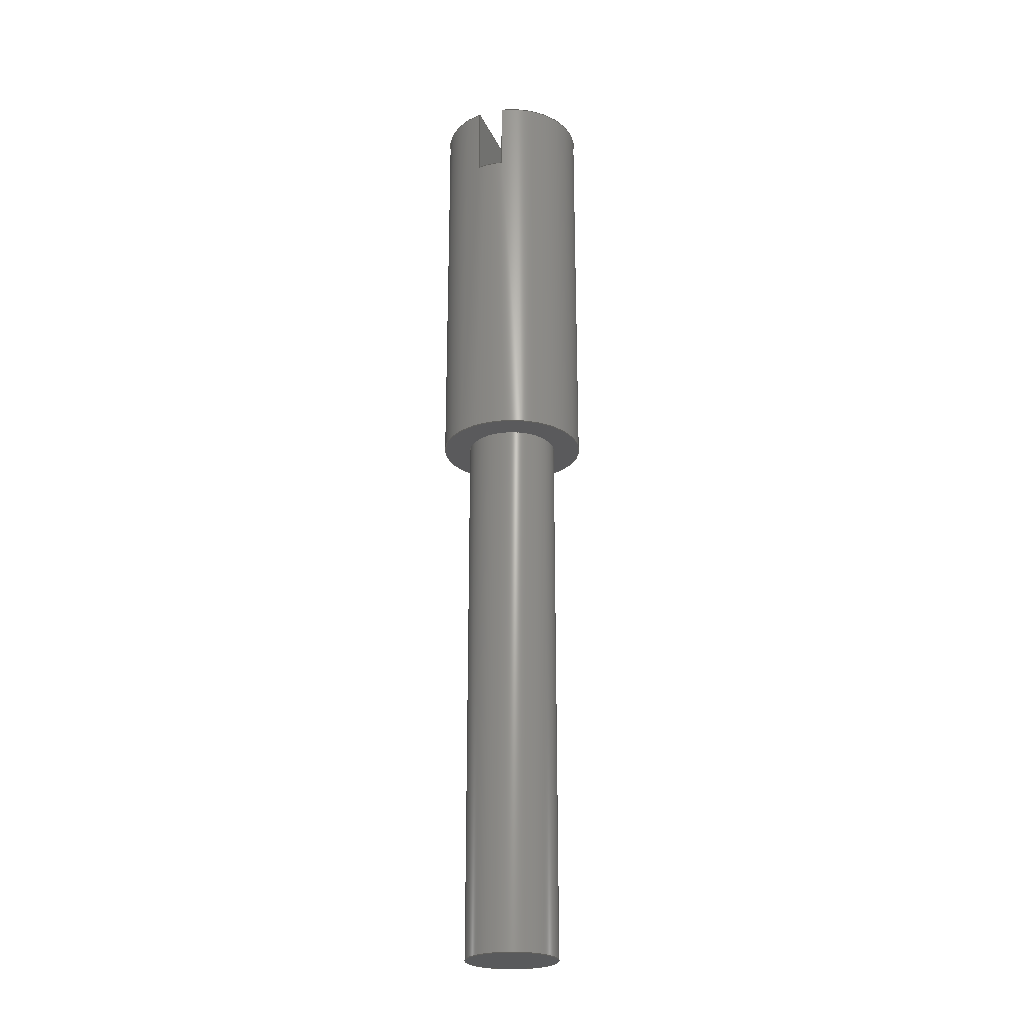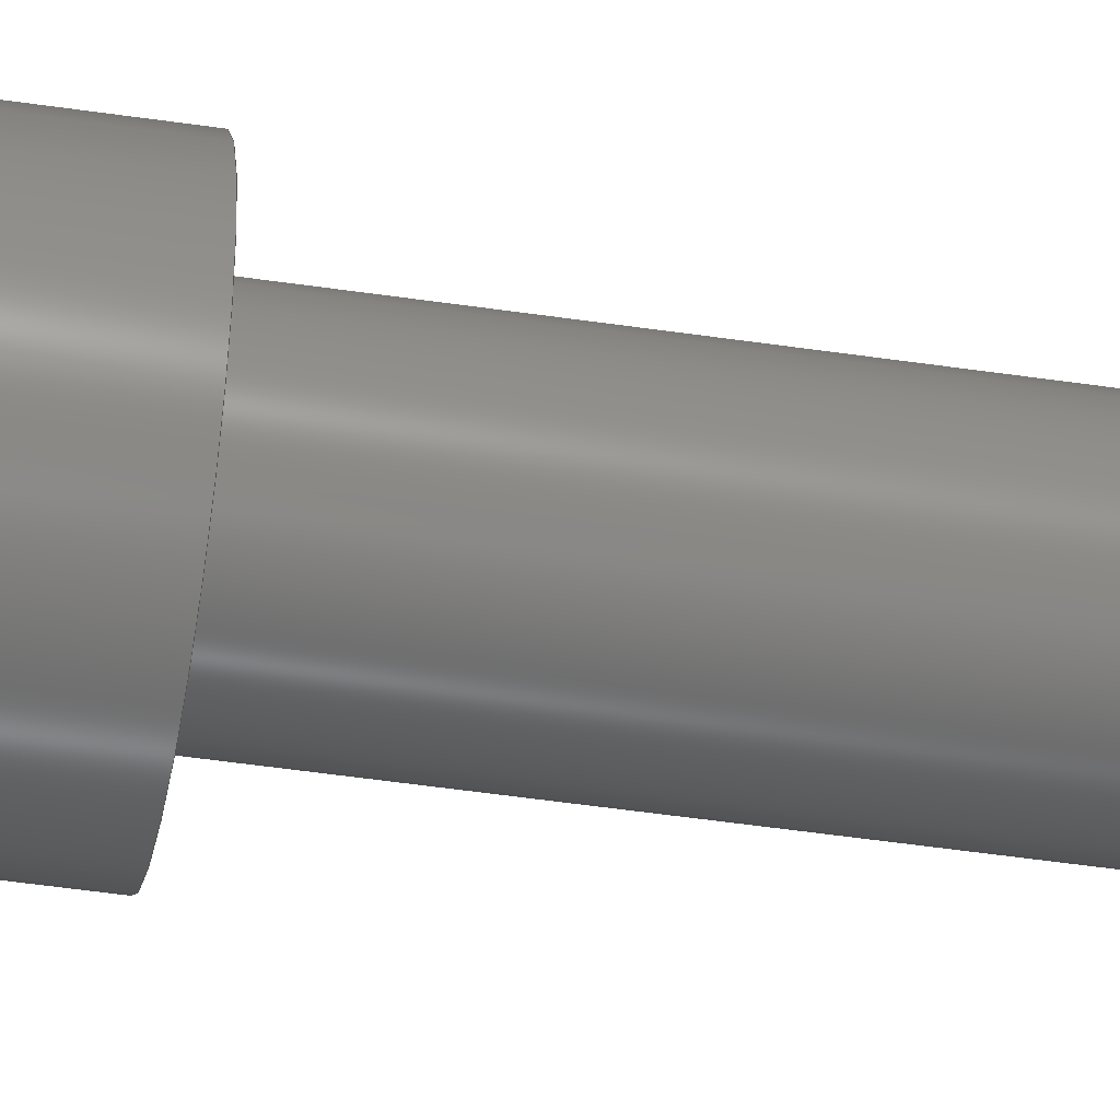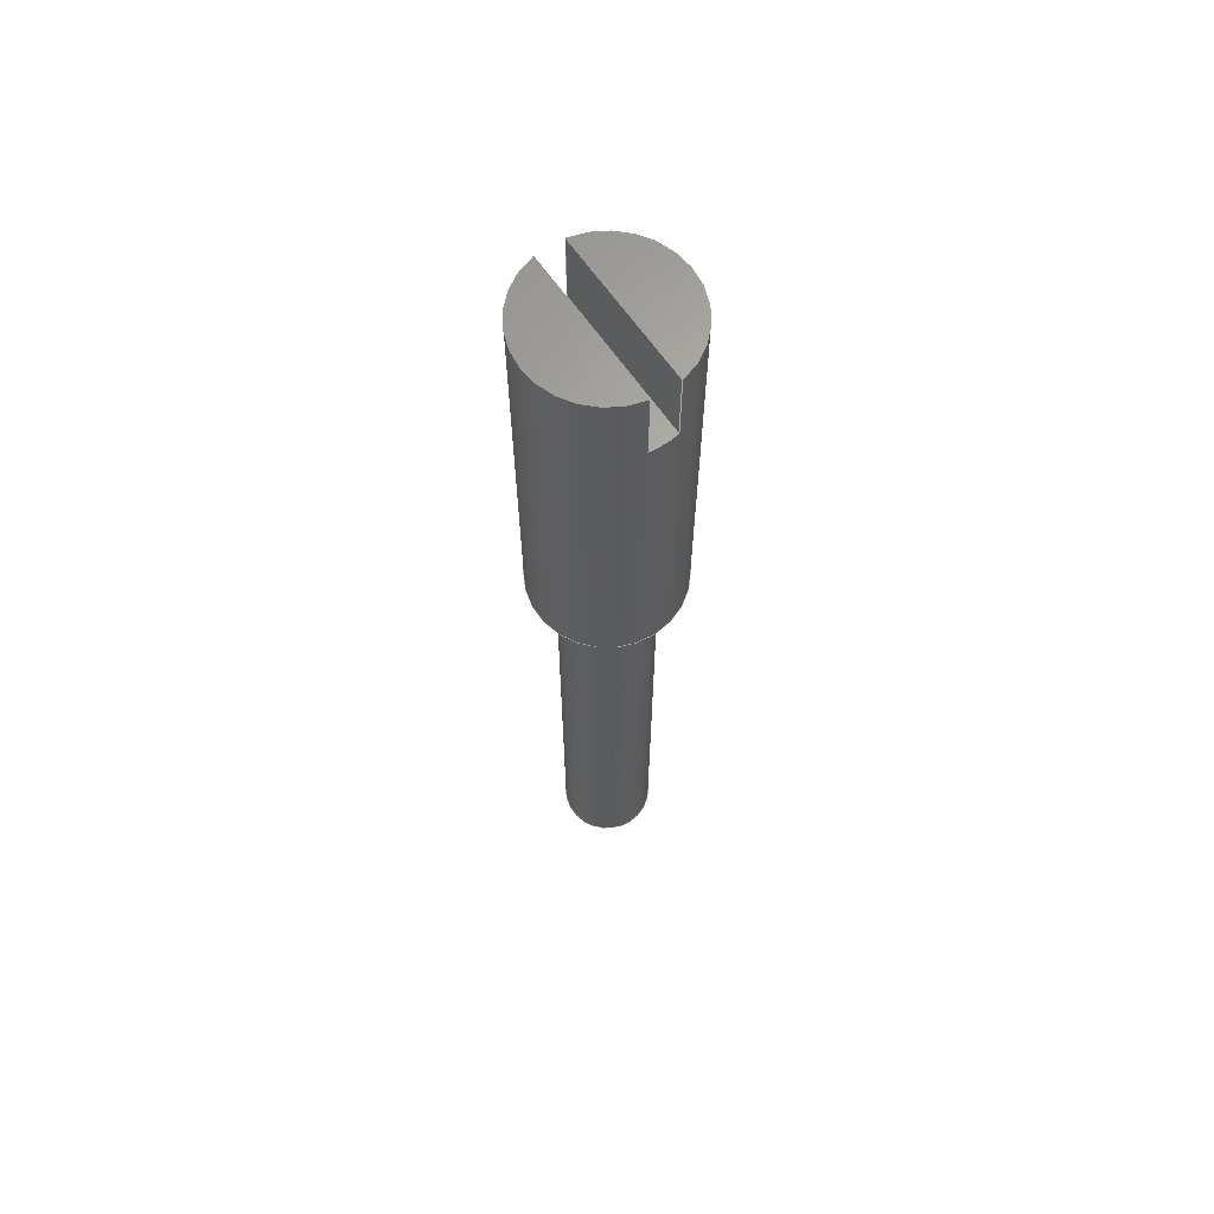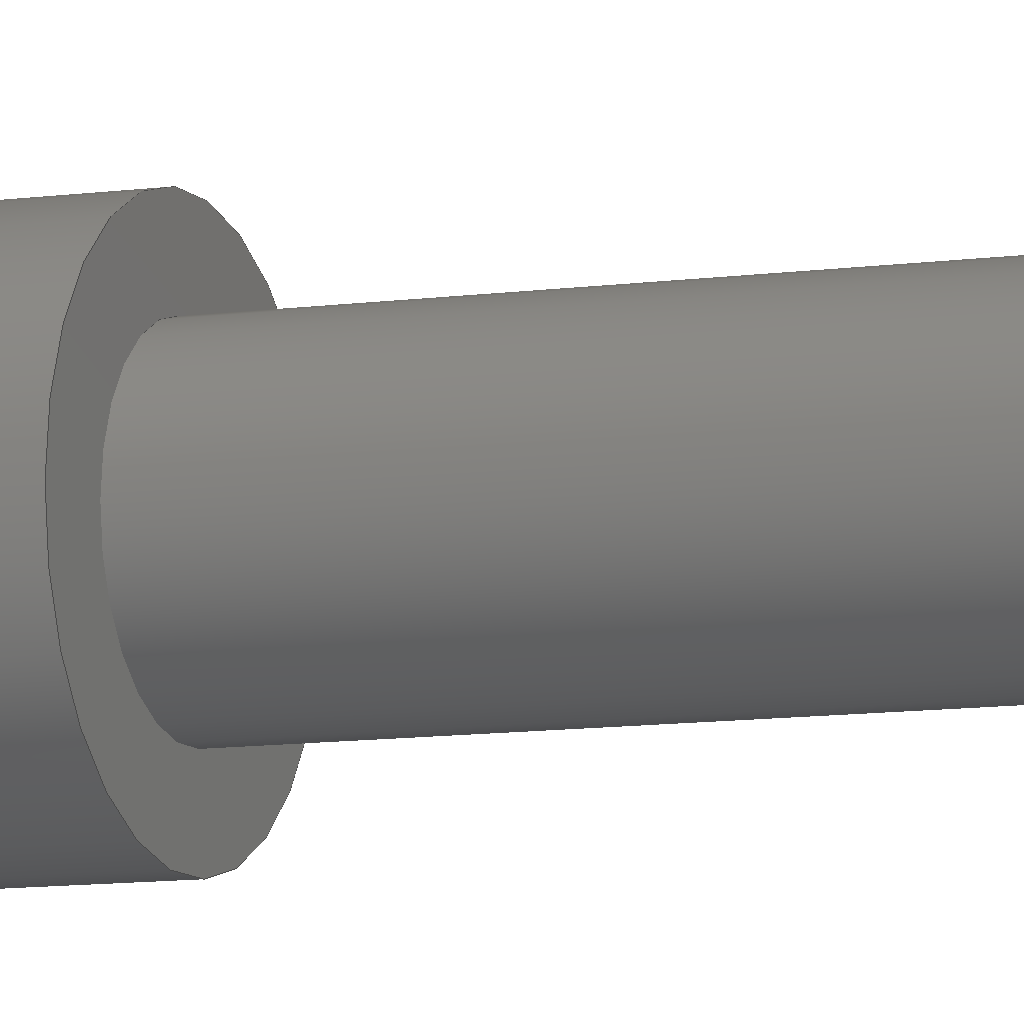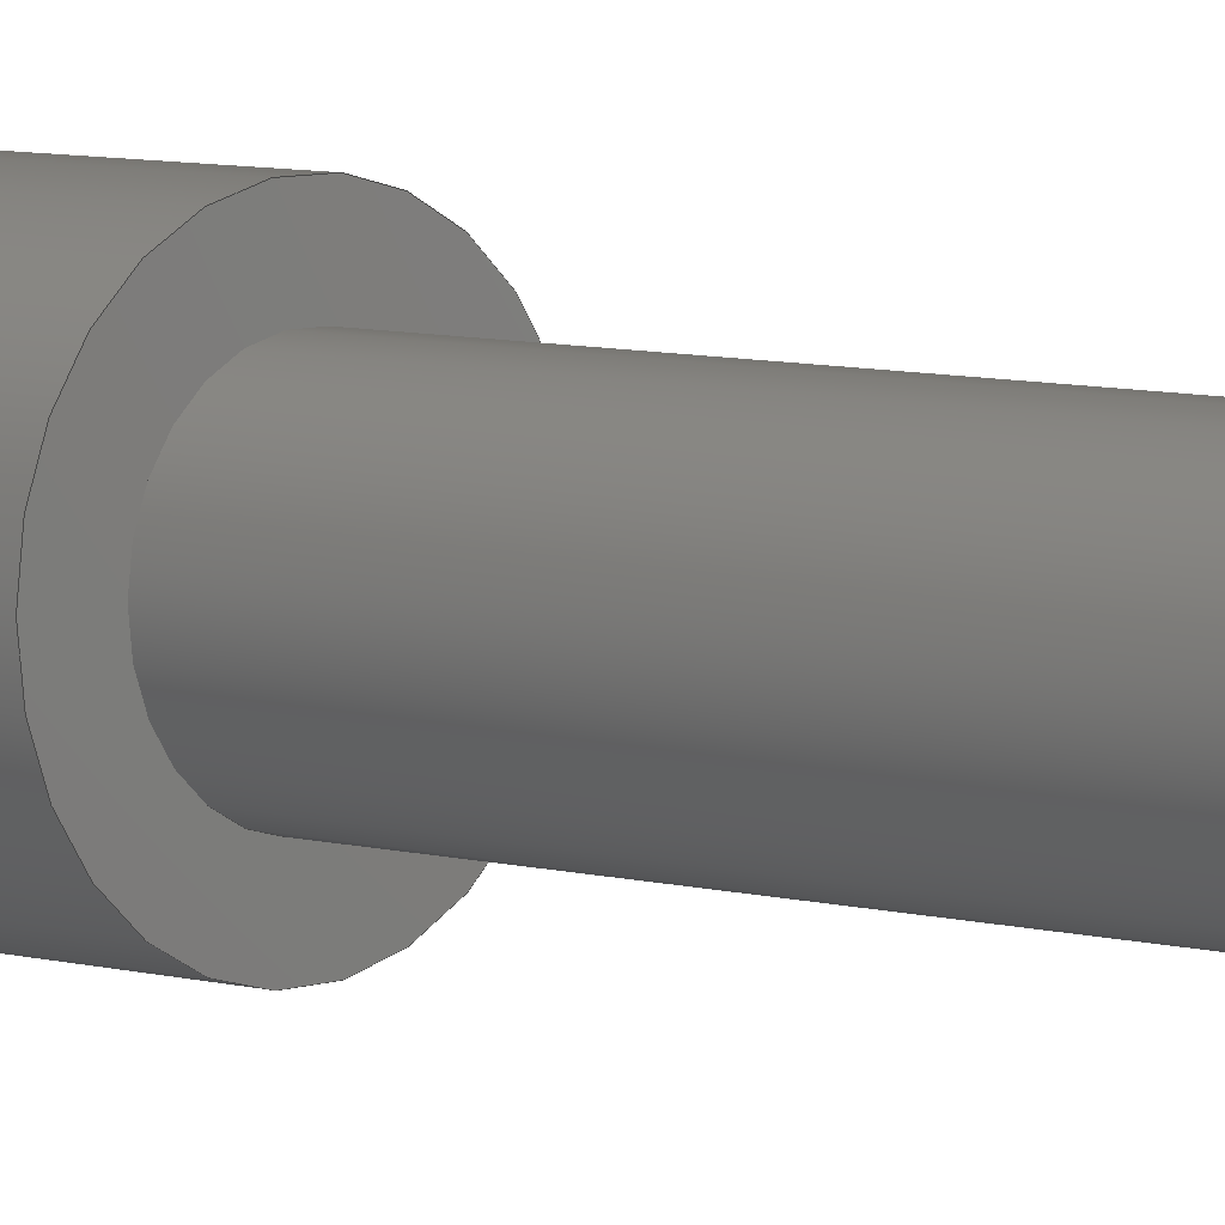
<metadata>
{"format":"step","ext":"step","renderer":"f3d","projection":"perspective","resolution":1024,"background":"white","views":[{"elev":-24.3,"azim":109.8,"up":"+Z"},{"elev":-45.8,"azim":80.2,"up":"+Y"},{"elev":64.7,"azim":55.3,"up":"+Z"},{"elev":-9.1,"azim":111.6,"up":"+Y"},{"elev":6.4,"azim":132.1,"up":"+Y"}]}
</metadata>
<code>
ISO-10303-21;
DATA;
#1=MECHANICAL_DESIGN_GEOMETRIC_PRESENTATION_REPRESENTATION('',(#4),#258);
#2=SHAPE_REPRESENTATION_RELATIONSHIP('SRR','None',#265,#3);
#3=ADVANCED_BREP_SHAPE_REPRESENTATION('',(#5),#257);
#4=STYLED_ITEM('',(#274),#5);
#5=MANIFOLD_SOLID_BREP('Body1',#138);
#6=FACE_BOUND('',#32,.T.);
#7=CYLINDRICAL_SURFACE('',#158,0.4);
#8=CYLINDRICAL_SURFACE('',#168,0.25);
#9=CIRCLE('',#154,0.4);
#10=CIRCLE('',#155,0.4);
#11=CIRCLE('',#156,0.4);
#12=CIRCLE('',#159,0.4);
#13=CIRCLE('',#160,0.4);
#14=CIRCLE('',#161,0.4);
#15=CIRCLE('',#164,0.25);
#16=CIRCLE('',#167,0.25);
#17=FACE_OUTER_BOUND('',#26,.T.);
#18=FACE_OUTER_BOUND('',#27,.T.);
#19=FACE_OUTER_BOUND('',#28,.T.);
#20=FACE_OUTER_BOUND('',#29,.T.);
#21=FACE_OUTER_BOUND('',#30,.T.);
#22=FACE_OUTER_BOUND('',#31,.T.);
#23=FACE_OUTER_BOUND('',#33,.T.);
#24=FACE_OUTER_BOUND('',#34,.T.);
#25=FACE_OUTER_BOUND('',#35,.T.);
#26=EDGE_LOOP('',(#86,#87,#88,#89));
#27=EDGE_LOOP('',(#90,#91,#92,#93,#94));
#28=EDGE_LOOP('',(#95,#96,#97,#98));
#29=EDGE_LOOP('',(#99,#100,#101,#102,#103,#104,#105,#106,#107,#108,#109,
#110));
#30=EDGE_LOOP('',(#111,#112));
#31=EDGE_LOOP('',(#113));
#32=EDGE_LOOP('',(#114));
#33=EDGE_LOOP('',(#115,#116));
#34=EDGE_LOOP('',(#117));
#35=EDGE_LOOP('',(#118,#119,#120,#121));
#36=LINE('',#219,#46);
#37=LINE('',#221,#47);
#38=LINE('',#223,#48);
#39=LINE('',#224,#49);
#40=LINE('',#230,#50);
#41=LINE('',#235,#51);
#42=LINE('',#237,#52);
#43=LINE('',#238,#53);
#44=LINE('',#241,#54);
#45=LINE('',#254,#55);
#46=VECTOR('',#173,1);
#47=VECTOR('',#174,1);
#48=VECTOR('',#175,1);
#49=VECTOR('',#176,1);
#50=VECTOR('',#181,1);
#51=VECTOR('',#188,1);
#52=VECTOR('',#189,1);
#53=VECTOR('',#190,1);
#54=VECTOR('',#193,0.4);
#55=VECTOR('',#214,0.25);
#56=VERTEX_POINT('',#217);
#57=VERTEX_POINT('',#218);
#58=VERTEX_POINT('',#220);
#59=VERTEX_POINT('',#222);
#60=VERTEX_POINT('',#226);
#61=VERTEX_POINT('',#227);
#62=VERTEX_POINT('',#229);
#63=VERTEX_POINT('',#234);
#64=VERTEX_POINT('',#236);
#65=VERTEX_POINT('',#240);
#66=VERTEX_POINT('',#247);
#67=VERTEX_POINT('',#251);
#68=EDGE_CURVE('',#56,#57,#36,.T.);
#69=EDGE_CURVE('',#56,#58,#37,.T.);
#70=EDGE_CURVE('',#59,#58,#38,.T.);
#71=EDGE_CURVE('',#57,#59,#39,.T.);
#72=EDGE_CURVE('',#60,#61,#9,.T.);
#73=EDGE_CURVE('',#62,#60,#40,.T.);
#74=EDGE_CURVE('',#58,#62,#10,.T.);
#75=EDGE_CURVE('',#61,#56,#11,.T.);
#76=EDGE_CURVE('',#63,#60,#41,.T.);
#77=EDGE_CURVE('',#64,#63,#42,.T.);
#78=EDGE_CURVE('',#62,#64,#43,.T.);
#79=EDGE_CURVE('',#61,#65,#44,.T.);
#80=EDGE_CURVE('',#65,#65,#12,.T.);
#81=EDGE_CURVE('',#59,#57,#13,.T.);
#82=EDGE_CURVE('',#63,#64,#14,.T.);
#83=EDGE_CURVE('',#66,#66,#15,.T.);
#84=EDGE_CURVE('',#67,#67,#16,.T.);
#85=EDGE_CURVE('',#66,#67,#45,.T.);
#86=ORIENTED_EDGE('',*,*,#68,.F.);
#87=ORIENTED_EDGE('',*,*,#69,.T.);
#88=ORIENTED_EDGE('',*,*,#70,.F.);
#89=ORIENTED_EDGE('',*,*,#71,.F.);
#90=ORIENTED_EDGE('',*,*,#72,.F.);
#91=ORIENTED_EDGE('',*,*,#73,.F.);
#92=ORIENTED_EDGE('',*,*,#74,.F.);
#93=ORIENTED_EDGE('',*,*,#69,.F.);
#94=ORIENTED_EDGE('',*,*,#75,.F.);
#95=ORIENTED_EDGE('',*,*,#76,.F.);
#96=ORIENTED_EDGE('',*,*,#77,.F.);
#97=ORIENTED_EDGE('',*,*,#78,.F.);
#98=ORIENTED_EDGE('',*,*,#73,.T.);
#99=ORIENTED_EDGE('',*,*,#76,.T.);
#100=ORIENTED_EDGE('',*,*,#72,.T.);
#101=ORIENTED_EDGE('',*,*,#79,.T.);
#102=ORIENTED_EDGE('',*,*,#80,.T.);
#103=ORIENTED_EDGE('',*,*,#79,.F.);
#104=ORIENTED_EDGE('',*,*,#75,.T.);
#105=ORIENTED_EDGE('',*,*,#68,.T.);
#106=ORIENTED_EDGE('',*,*,#81,.F.);
#107=ORIENTED_EDGE('',*,*,#70,.T.);
#108=ORIENTED_EDGE('',*,*,#74,.T.);
#109=ORIENTED_EDGE('',*,*,#78,.T.);
#110=ORIENTED_EDGE('',*,*,#82,.F.);
#111=ORIENTED_EDGE('',*,*,#71,.T.);
#112=ORIENTED_EDGE('',*,*,#81,.T.);
#113=ORIENTED_EDGE('',*,*,#80,.F.);
#114=ORIENTED_EDGE('',*,*,#83,.T.);
#115=ORIENTED_EDGE('',*,*,#77,.T.);
#116=ORIENTED_EDGE('',*,*,#82,.T.);
#117=ORIENTED_EDGE('',*,*,#84,.T.);
#118=ORIENTED_EDGE('',*,*,#83,.F.);
#119=ORIENTED_EDGE('',*,*,#85,.T.);
#120=ORIENTED_EDGE('',*,*,#84,.F.);
#121=ORIENTED_EDGE('',*,*,#85,.F.);
#122=PLANE('',#152);
#123=PLANE('',#153);
#124=PLANE('',#157);
#125=PLANE('',#162);
#126=PLANE('',#163);
#127=PLANE('',#165);
#128=PLANE('',#166);
#129=ADVANCED_FACE('',(#17),#122,.F.);
#130=ADVANCED_FACE('',(#18),#123,.F.);
#131=ADVANCED_FACE('',(#19),#124,.F.);
#132=ADVANCED_FACE('',(#20),#7,.T.);
#133=ADVANCED_FACE('',(#21),#125,.T.);
#134=ADVANCED_FACE('',(#22,#6),#126,.F.);
#135=ADVANCED_FACE('',(#23),#127,.T.);
#136=ADVANCED_FACE('',(#24),#128,.F.);
#137=ADVANCED_FACE('',(#25),#8,.T.);
#138=CLOSED_SHELL('',(#129,#130,#131,#132,#133,#134,#135,#136,#137));
#139=DERIVED_UNIT_ELEMENT(#141,1);
#140=DERIVED_UNIT_ELEMENT(#260,3);
#141=(
MASS_UNIT()
NAMED_UNIT(*)
SI_UNIT(.KILO.,.GRAM.)
);
#142=DERIVED_UNIT((#139,#140));
#143=MEASURE_REPRESENTATION_ITEM('density measure',
POSITIVE_RATIO_MEASURE(7850),#142);
#144=PROPERTY_DEFINITION_REPRESENTATION(#149,#146);
#145=PROPERTY_DEFINITION_REPRESENTATION(#150,#147);
#146=REPRESENTATION('material name',(#148),#257);
#147=REPRESENTATION('density',(#143),#257);
#148=DESCRIPTIVE_REPRESENTATION_ITEM('Steel','Steel');
#149=PROPERTY_DEFINITION('material property','material name',#267);
#150=PROPERTY_DEFINITION('material property','density of part',#267);
#151=AXIS2_PLACEMENT_3D('placement',#215,#169,#170);
#152=AXIS2_PLACEMENT_3D('',#216,#171,#172);
#153=AXIS2_PLACEMENT_3D('',#225,#177,#178);
#154=AXIS2_PLACEMENT_3D('',#228,#179,#180);
#155=AXIS2_PLACEMENT_3D('',#231,#182,#183);
#156=AXIS2_PLACEMENT_3D('',#232,#184,#185);
#157=AXIS2_PLACEMENT_3D('',#233,#186,#187);
#158=AXIS2_PLACEMENT_3D('',#239,#191,#192);
#159=AXIS2_PLACEMENT_3D('',#242,#194,#195);
#160=AXIS2_PLACEMENT_3D('',#243,#196,#197);
#161=AXIS2_PLACEMENT_3D('',#244,#198,#199);
#162=AXIS2_PLACEMENT_3D('',#245,#200,#201);
#163=AXIS2_PLACEMENT_3D('',#246,#202,#203);
#164=AXIS2_PLACEMENT_3D('',#248,#204,#205);
#165=AXIS2_PLACEMENT_3D('',#249,#206,#207);
#166=AXIS2_PLACEMENT_3D('',#250,#208,#209);
#167=AXIS2_PLACEMENT_3D('',#252,#210,#211);
#168=AXIS2_PLACEMENT_3D('',#253,#212,#213);
#169=DIRECTION('axis',(0,0,1));
#170=DIRECTION('refdir',(1,0,0));
#171=DIRECTION('center_axis',(0,1,-5.884e-17));
#172=DIRECTION('ref_axis',(0,5.884e-17,1));
#173=DIRECTION('',(0,0,1));
#174=DIRECTION('',(1,0,0));
#175=DIRECTION('',(0,0,-1));
#176=DIRECTION('',(1,0,0));
#177=DIRECTION('center_axis',(0,0,-1));
#178=DIRECTION('ref_axis',(0,1,0));
#179=DIRECTION('center_axis',(0,0,-1));
#180=DIRECTION('ref_axis',(1,0,0));
#181=DIRECTION('',(-1,0,0));
#182=DIRECTION('center_axis',(0,0,-1));
#183=DIRECTION('ref_axis',(1,0,0));
#184=DIRECTION('center_axis',(0,0,-1));
#185=DIRECTION('ref_axis',(1,0,0));
#186=DIRECTION('center_axis',(0,-1,-2.353e-17));
#187=DIRECTION('ref_axis',(0,2.353e-17,-1));
#188=DIRECTION('',(0,0,-1));
#189=DIRECTION('',(-1,0,0));
#190=DIRECTION('',(0,0,1));
#191=DIRECTION('center_axis',(0,0,1));
#192=DIRECTION('ref_axis',(1,0,0));
#193=DIRECTION('',(0,0,-1));
#194=DIRECTION('center_axis',(0,0,1));
#195=DIRECTION('ref_axis',(1,0,0));
#196=DIRECTION('center_axis',(0,0,1));
#197=DIRECTION('ref_axis',(1,0,0));
#198=DIRECTION('center_axis',(0,0,1));
#199=DIRECTION('ref_axis',(1,0,0));
#200=DIRECTION('center_axis',(0,0,1));
#201=DIRECTION('ref_axis',(1,0,0));
#202=DIRECTION('center_axis',(0,0,1));
#203=DIRECTION('ref_axis',(1,0,0));
#204=DIRECTION('center_axis',(0,0,1));
#205=DIRECTION('ref_axis',(1,0,0));
#206=DIRECTION('center_axis',(0,0,1));
#207=DIRECTION('ref_axis',(1,0,0));
#208=DIRECTION('center_axis',(0,0,1));
#209=DIRECTION('ref_axis',(1,0,0));
#210=DIRECTION('center_axis',(0,0,-1));
#211=DIRECTION('ref_axis',(1,0,0));
#212=DIRECTION('center_axis',(0,0,1));
#213=DIRECTION('ref_axis',(1,0,0));
#214=DIRECTION('',(0,0,-1));
#215=CARTESIAN_POINT('',(0,0,0));
#216=CARTESIAN_POINT('Origin',(0,0.075,3.3));
#217=CARTESIAN_POINT('',(-0.3929,0.075,3.3));
#218=CARTESIAN_POINT('',(-0.3929,0.075,3.7));
#219=CARTESIAN_POINT('',(-0.3929,0.075,1.5));
#220=CARTESIAN_POINT('',(0.3929,0.075,3.3));
#221=CARTESIAN_POINT('',(0,0.075,3.3));
#222=CARTESIAN_POINT('',(0.3929,0.075,3.7));
#223=CARTESIAN_POINT('',(0.3929,0.075,1.5));
#224=CARTESIAN_POINT('',(0,0.075,3.7));
#225=CARTESIAN_POINT('Origin',(0,-0.075,3.3));
#226=CARTESIAN_POINT('',(-0.3929,-0.075,3.3));
#227=CARTESIAN_POINT('',(-0.4,-4.899e-17,3.3));
#228=CARTESIAN_POINT('Origin',(0,0,3.3));
#229=CARTESIAN_POINT('',(0.3929,-0.075,3.3));
#230=CARTESIAN_POINT('',(0,-0.075,3.3));
#231=CARTESIAN_POINT('Origin',(0,0,3.3));
#232=CARTESIAN_POINT('Origin',(0,0,3.3));
#233=CARTESIAN_POINT('Origin',(0,-0.075,4.479));
#234=CARTESIAN_POINT('',(-0.3929,-0.075,3.7));
#235=CARTESIAN_POINT('',(-0.3929,-0.075,1.5));
#236=CARTESIAN_POINT('',(0.3929,-0.075,3.7));
#237=CARTESIAN_POINT('',(0,-0.075,3.7));
#238=CARTESIAN_POINT('',(0.3929,-0.075,1.5));
#239=CARTESIAN_POINT('Origin',(0,0,1.5));
#240=CARTESIAN_POINT('',(-0.4,-4.899e-17,1.5));
#241=CARTESIAN_POINT('',(-0.4,-4.899e-17,1.5));
#242=CARTESIAN_POINT('Origin',(0,0,1.5));
#243=CARTESIAN_POINT('Origin',(0,0,3.7));
#244=CARTESIAN_POINT('Origin',(0,0,3.7));
#245=CARTESIAN_POINT('Origin',(0,0,3.7));
#246=CARTESIAN_POINT('Origin',(0,0,1.5));
#247=CARTESIAN_POINT('',(-0.25,-3.062e-17,1.5));
#248=CARTESIAN_POINT('Origin',(0,0,1.5));
#249=CARTESIAN_POINT('Origin',(0,0,3.7));
#250=CARTESIAN_POINT('Origin',(0,0,-1.5));
#251=CARTESIAN_POINT('',(-0.25,-3.062e-17,-1.5));
#252=CARTESIAN_POINT('Origin',(0,0,-1.5));
#253=CARTESIAN_POINT('Origin',(0,0,0));
#254=CARTESIAN_POINT('',(-0.25,-3.062e-17,0));
#255=UNCERTAINTY_MEASURE_WITH_UNIT(LENGTH_MEASURE(0.001),#259,
'DISTANCE_ACCURACY_VALUE',
'Maximum model space distance between geometric entities at asserted c
onnectivities');
#256=UNCERTAINTY_MEASURE_WITH_UNIT(LENGTH_MEASURE(0.001),#259,
'DISTANCE_ACCURACY_VALUE',
'Maximum model space distance between geometric entities at asserted c
onnectivities');
#257=(
GEOMETRIC_REPRESENTATION_CONTEXT(3)
GLOBAL_UNCERTAINTY_ASSIGNED_CONTEXT((#255))
GLOBAL_UNIT_ASSIGNED_CONTEXT((#259,#261,#262))
REPRESENTATION_CONTEXT('','3D')
);
#258=(
GEOMETRIC_REPRESENTATION_CONTEXT(3)
GLOBAL_UNCERTAINTY_ASSIGNED_CONTEXT((#256))
GLOBAL_UNIT_ASSIGNED_CONTEXT((#259,#261,#262))
REPRESENTATION_CONTEXT('','3D')
);
#259=(
LENGTH_UNIT()
NAMED_UNIT(*)
SI_UNIT(.CENTI.,.METRE.)
);
#260=(
LENGTH_UNIT()
NAMED_UNIT(*)
SI_UNIT($,.METRE.)
);
#261=(
NAMED_UNIT(*)
PLANE_ANGLE_UNIT()
SI_UNIT($,.RADIAN.)
);
#262=(
NAMED_UNIT(*)
SI_UNIT($,.STERADIAN.)
SOLID_ANGLE_UNIT()
);
#263=SHAPE_DEFINITION_REPRESENTATION(#264,#265);
#264=PRODUCT_DEFINITION_SHAPE('',$,#267);
#265=SHAPE_REPRESENTATION('',(#151),#257);
#266=PRODUCT_DEFINITION_CONTEXT('part definition',#271,'design');
#267=PRODUCT_DEFINITION('3','3 v1',#268,#266);
#268=PRODUCT_DEFINITION_FORMATION('',$,#273);
#269=PRODUCT_RELATED_PRODUCT_CATEGORY('3 v1','3 v1',(#273));
#270=APPLICATION_PROTOCOL_DEFINITION('international standard',
'automotive_design',2009,#271);
#271=APPLICATION_CONTEXT(
'Core Data for Automotive Mechanical Design Process');
#272=PRODUCT_CONTEXT('part definition',#271,'mechanical');
#273=PRODUCT('3','3 v1',$,(#272));
#274=PRESENTATION_STYLE_ASSIGNMENT((#275));
#275=SURFACE_STYLE_USAGE(.BOTH.,#276);
#276=SURFACE_SIDE_STYLE('',(#277));
#277=SURFACE_STYLE_FILL_AREA(#278);
#278=FILL_AREA_STYLE('Steel - Satin',(#279));
#279=FILL_AREA_STYLE_COLOUR('Steel - Satin',#280);
#280=COLOUR_RGB('Steel - Satin',0.6275,0.6275,0.6275);
ENDSEC;
END-ISO-10303-21;

</code>
